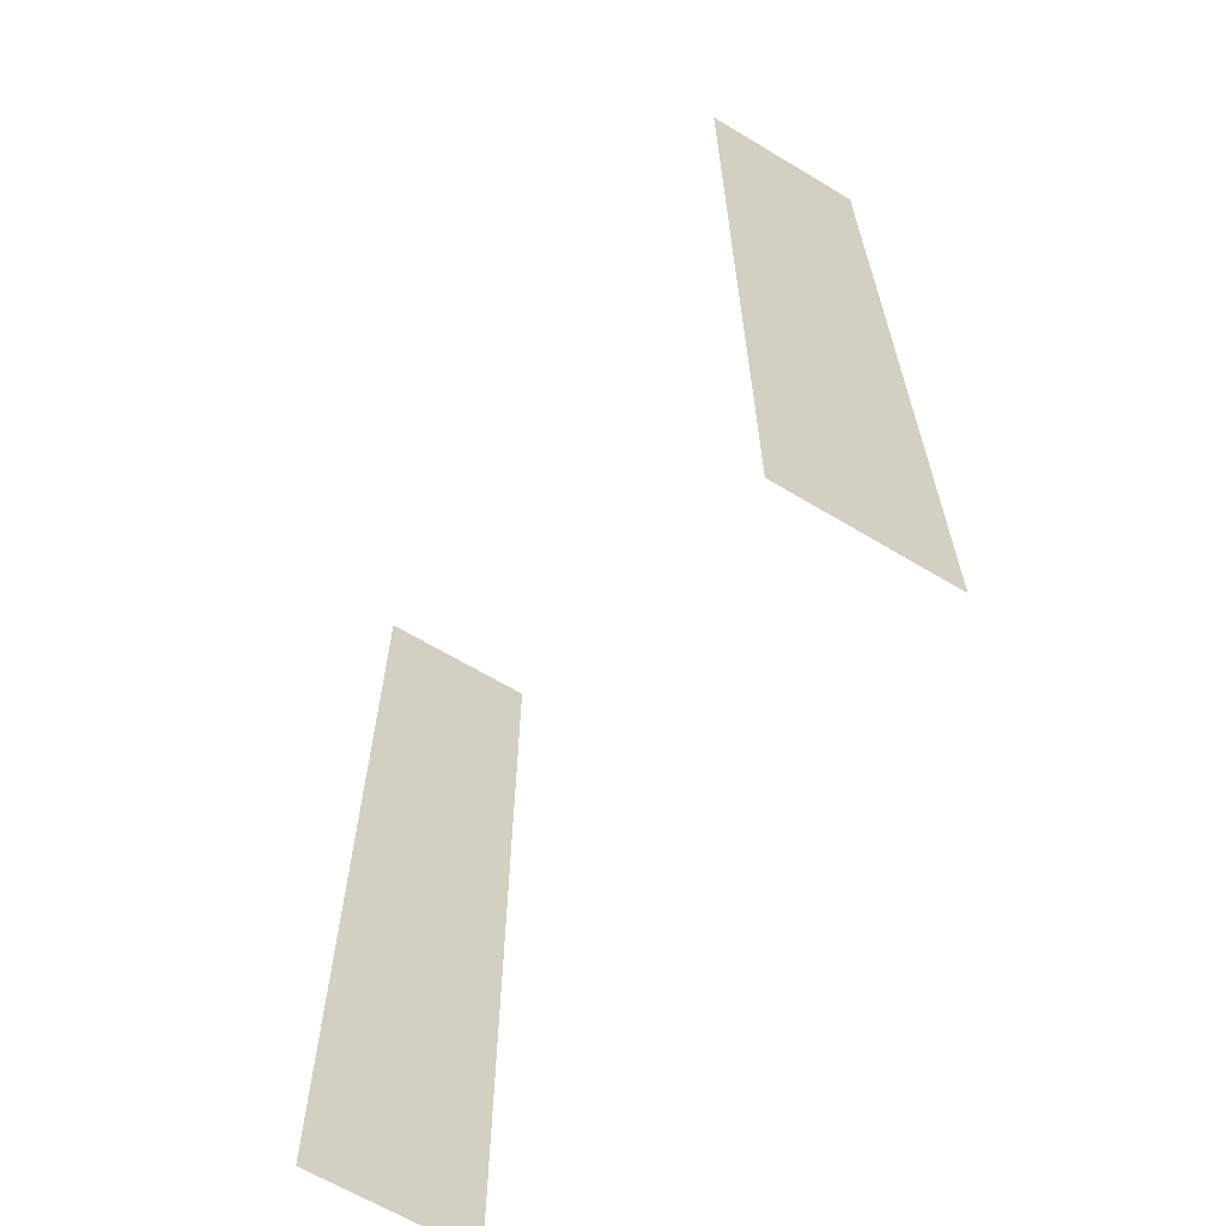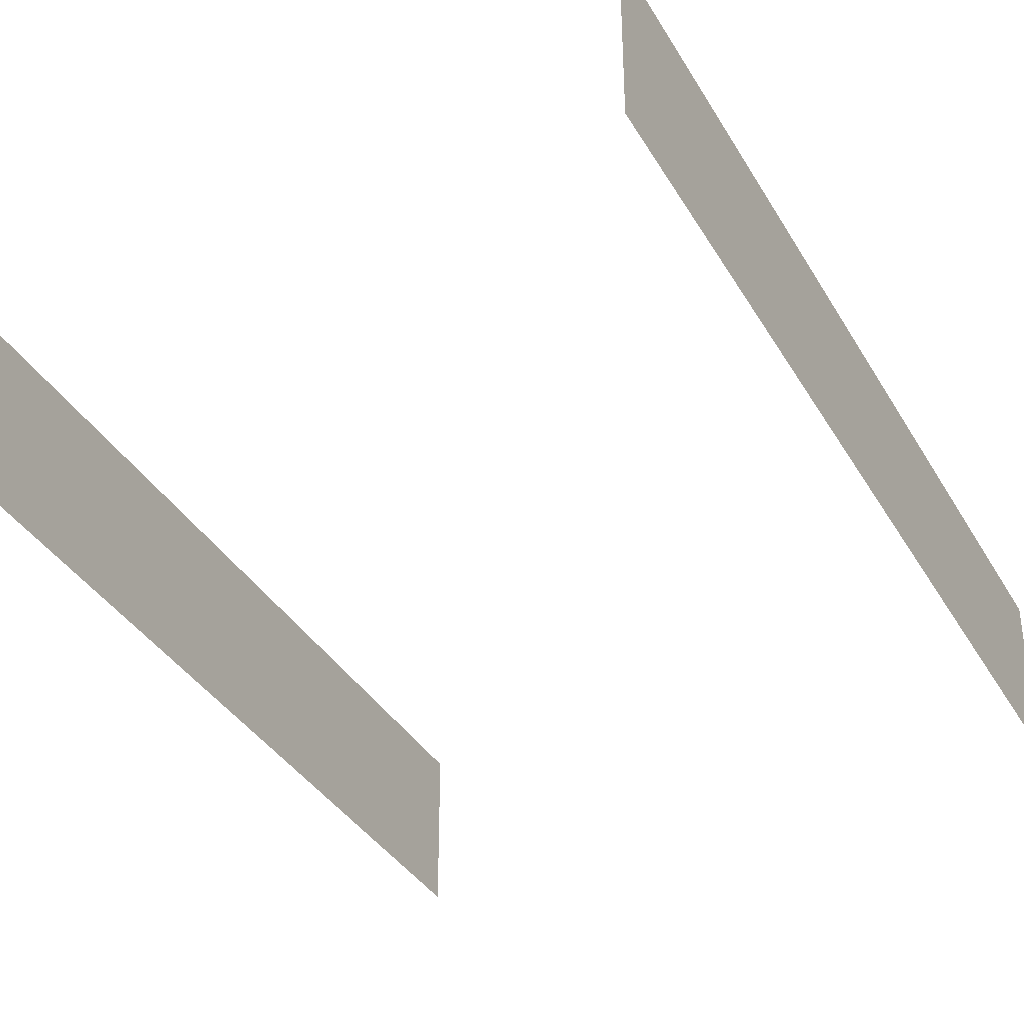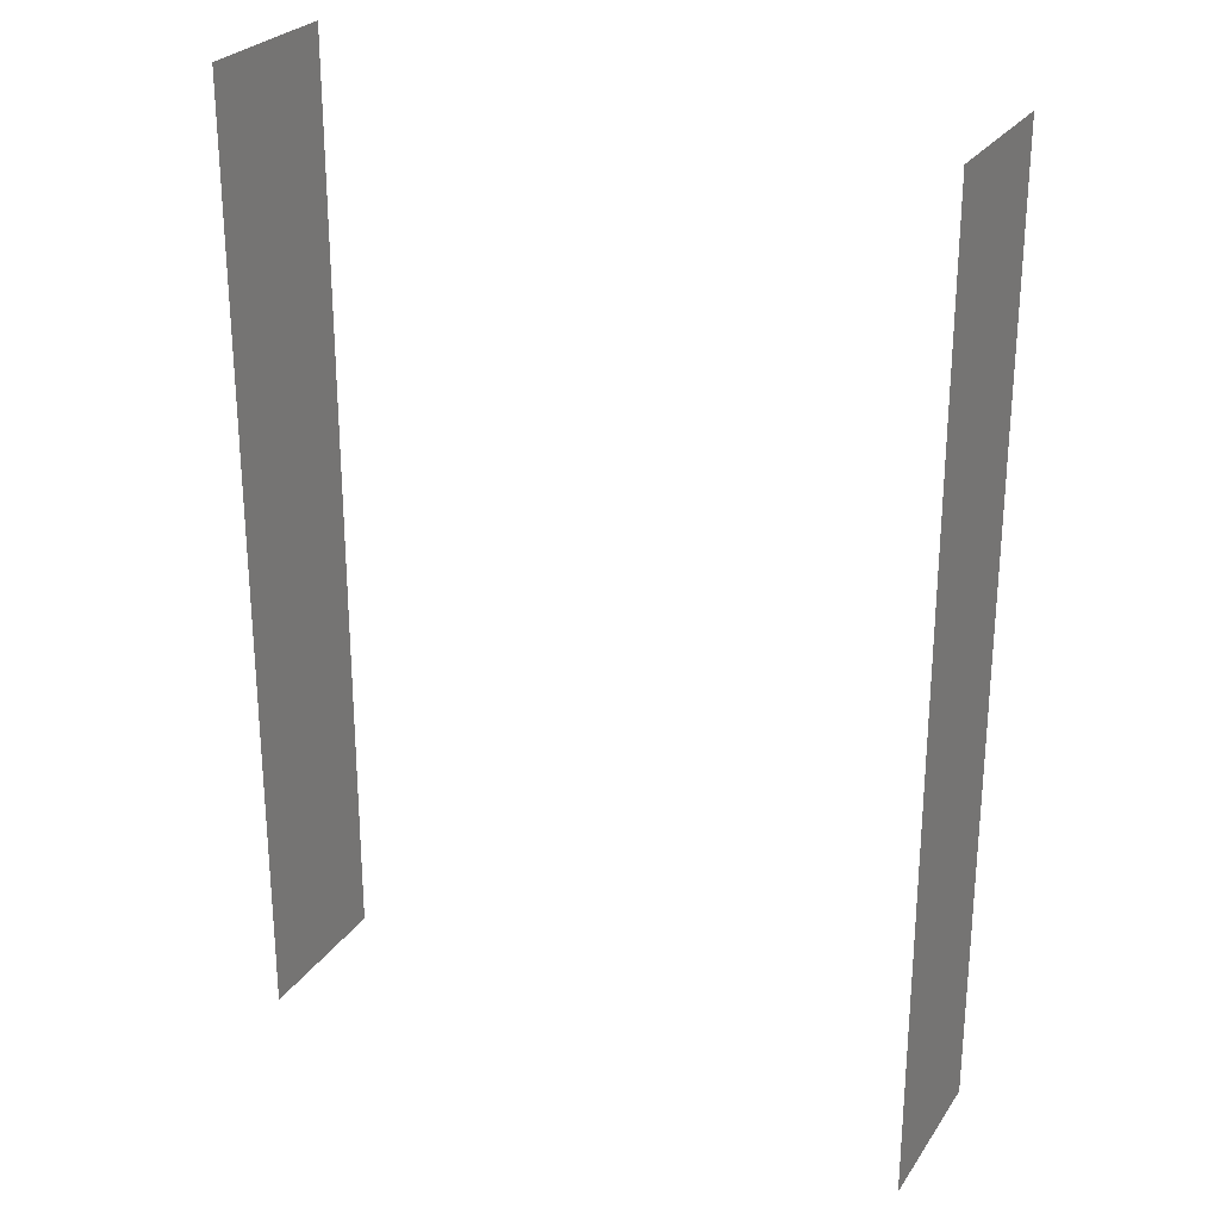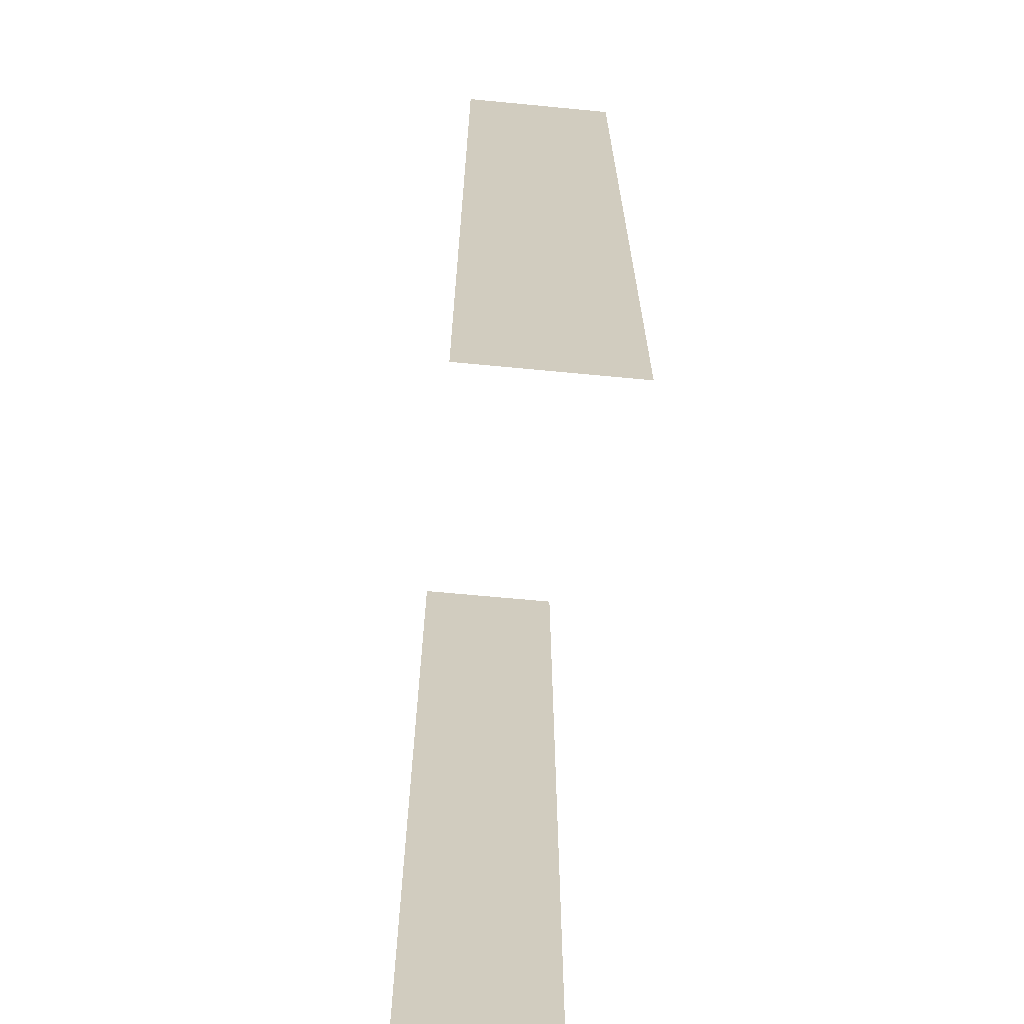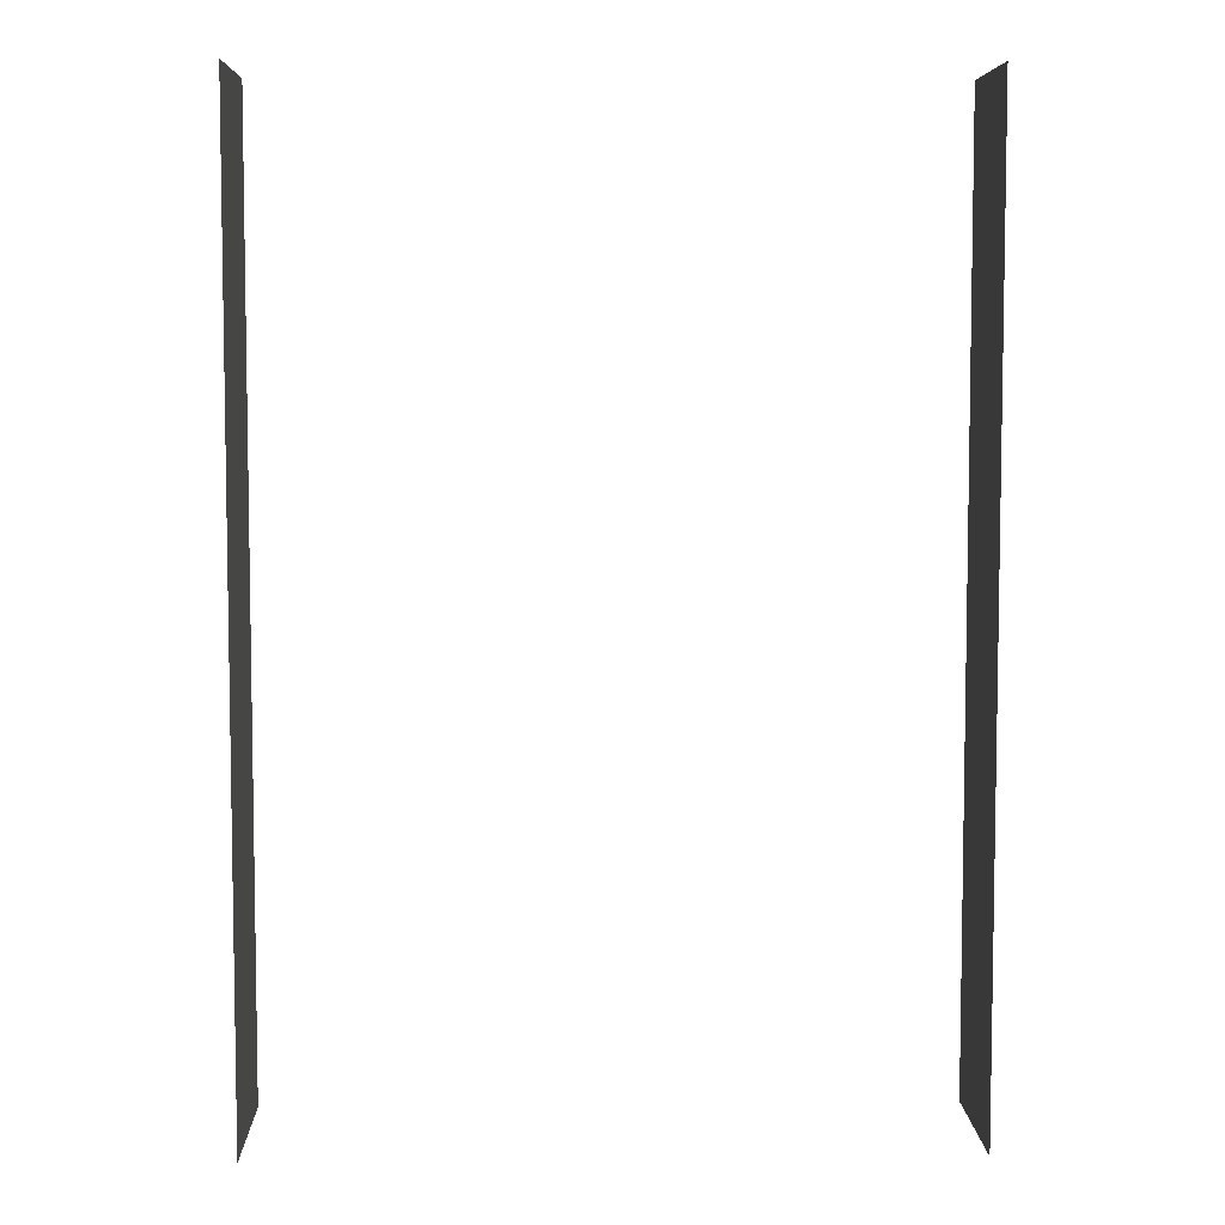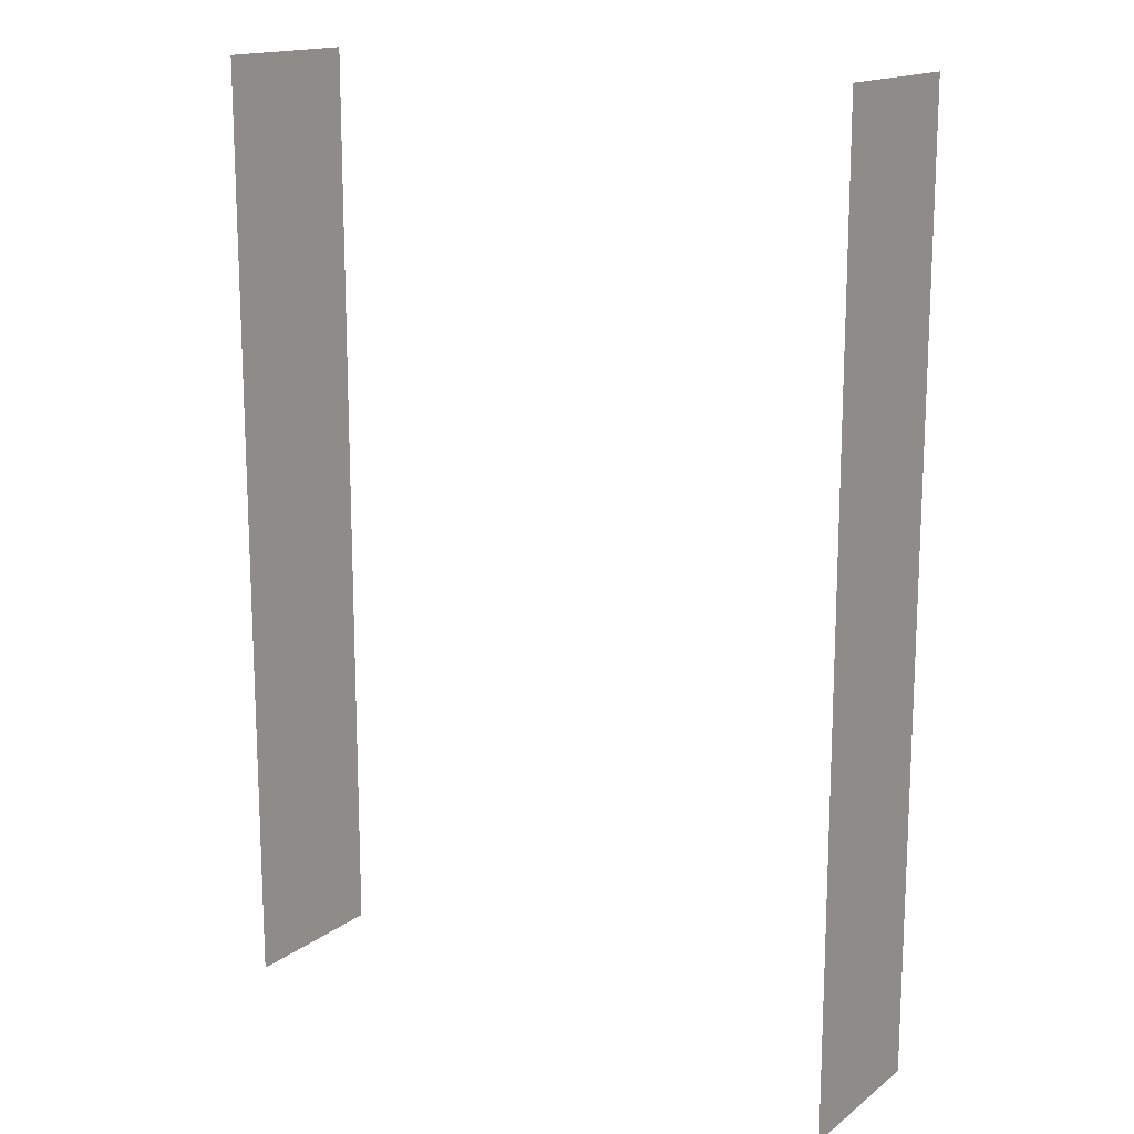
<metadata>
{"format":"obj","ext":"obj","renderer":"f3d","projection":"perspective","resolution":1024,"background":"white","views":[{"elev":-64.6,"azim":58.8,"up":"+Z"},{"elev":-36.8,"azim":27.0,"up":"+Y"},{"elev":26.6,"azim":26.5,"up":"+Z"},{"elev":-66.5,"azim":-95.5,"up":"+Z"},{"elev":6.2,"azim":178.4,"up":"+Z"},{"elev":15.7,"azim":-146.4,"up":"+Z"}]}
</metadata>
<code>
o Object_Collision
v -139.1 75.88 200
v -139.1 6.884 200
v -139.1 75.88 -200
v -139.1 6.884 -200
f 2 3 1
f 2 4 3
o Object_Collision.001
v 139.3 75.88 200
v 139.3 6.884 200
v 139.3 75.88 -200
v 139.3 6.884 -200
f 7 6 5
f 7 8 6

</code>
